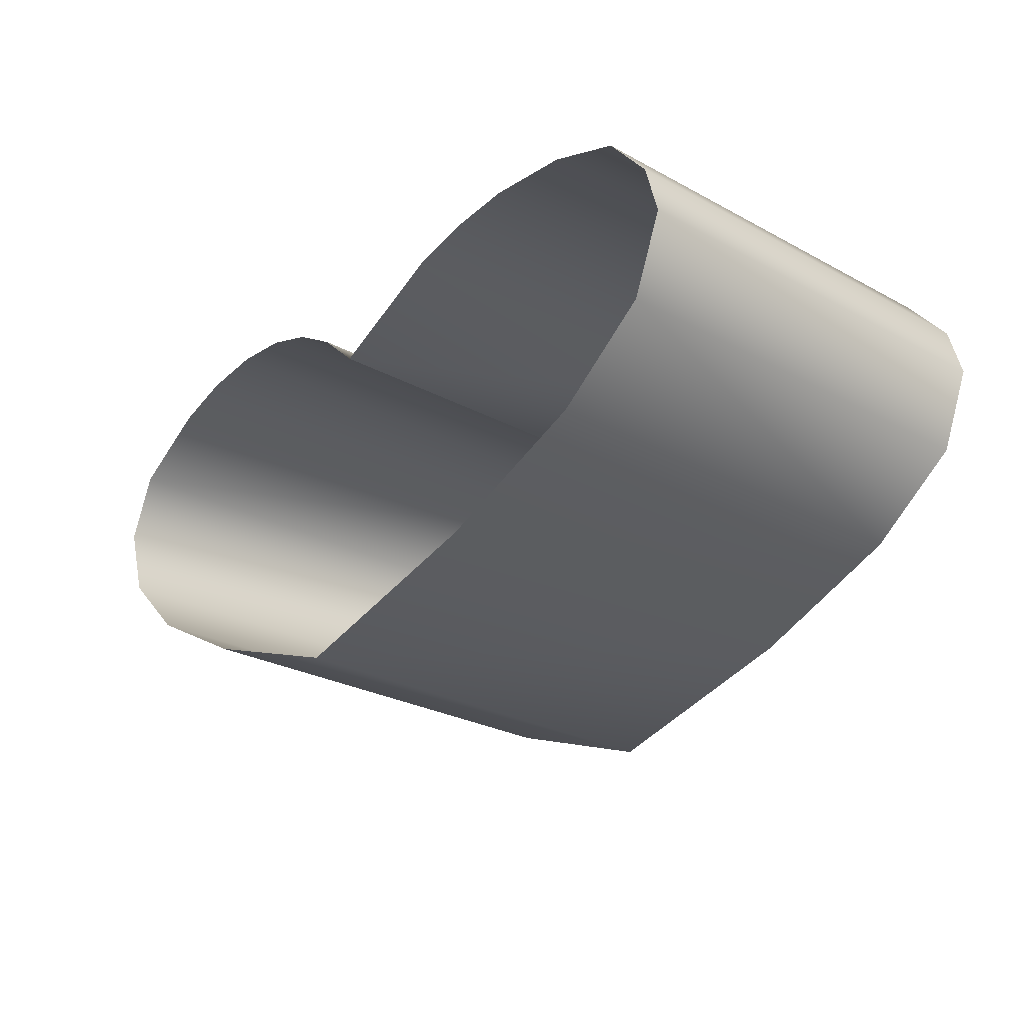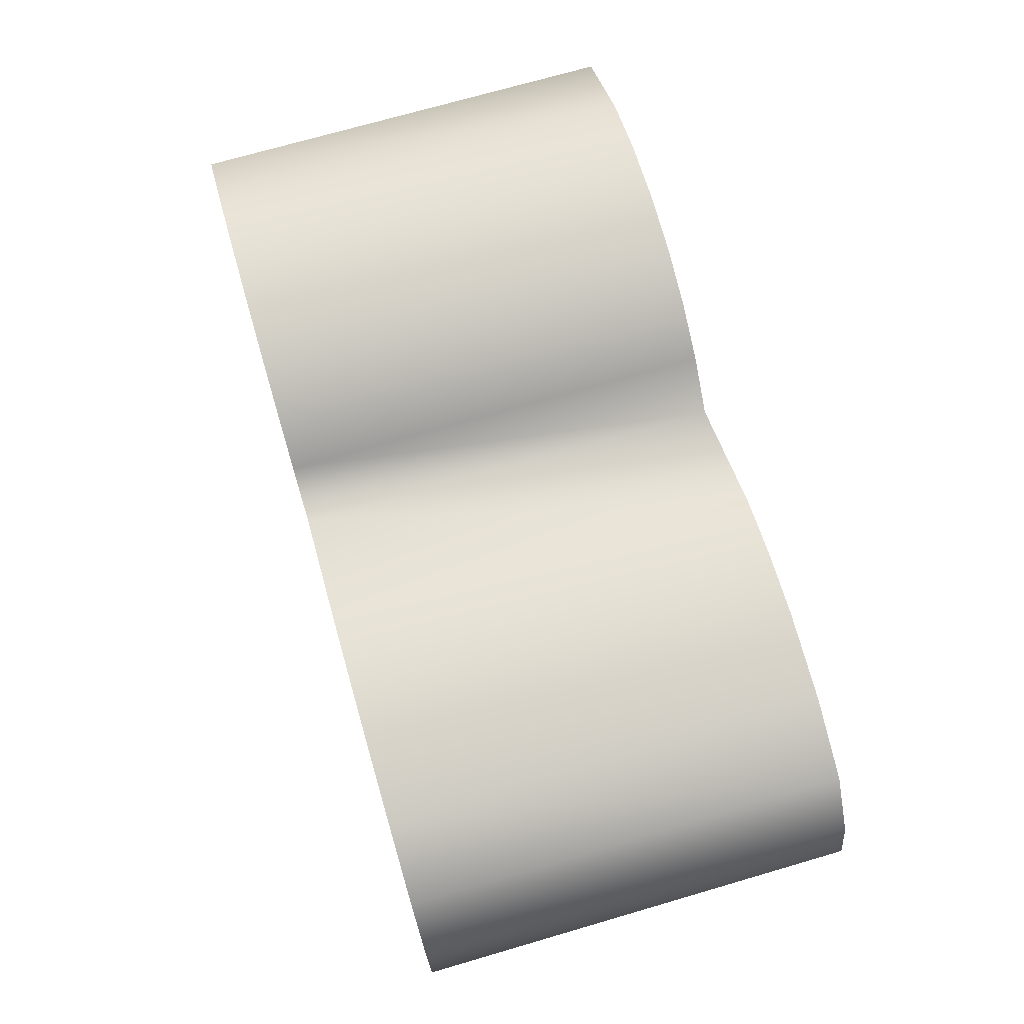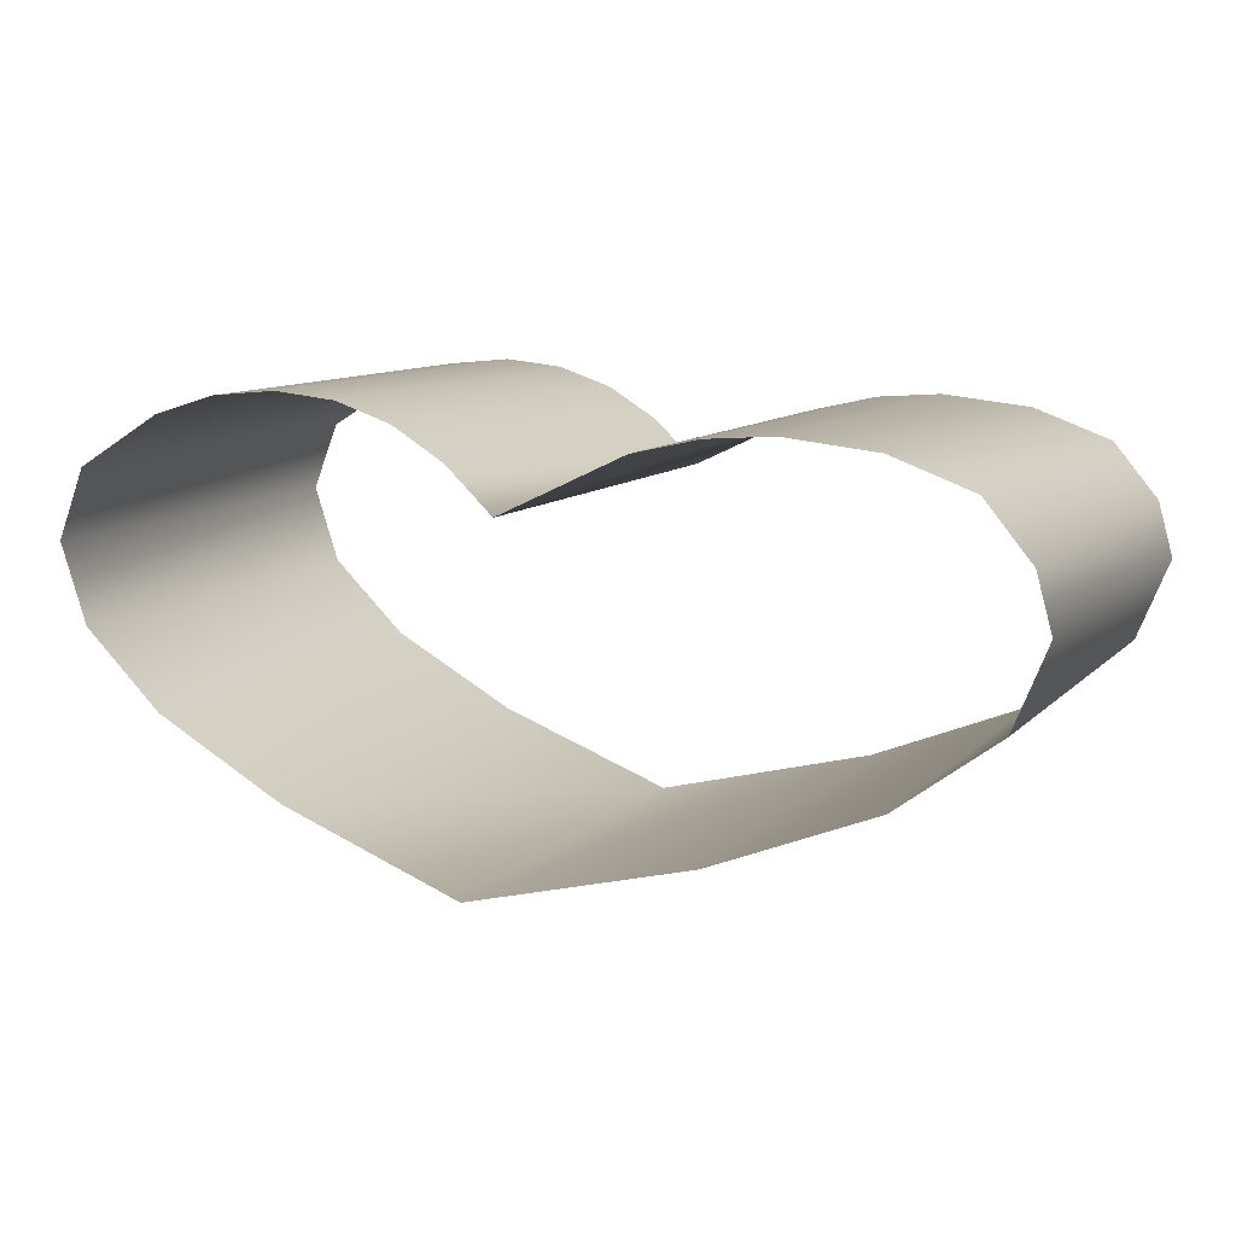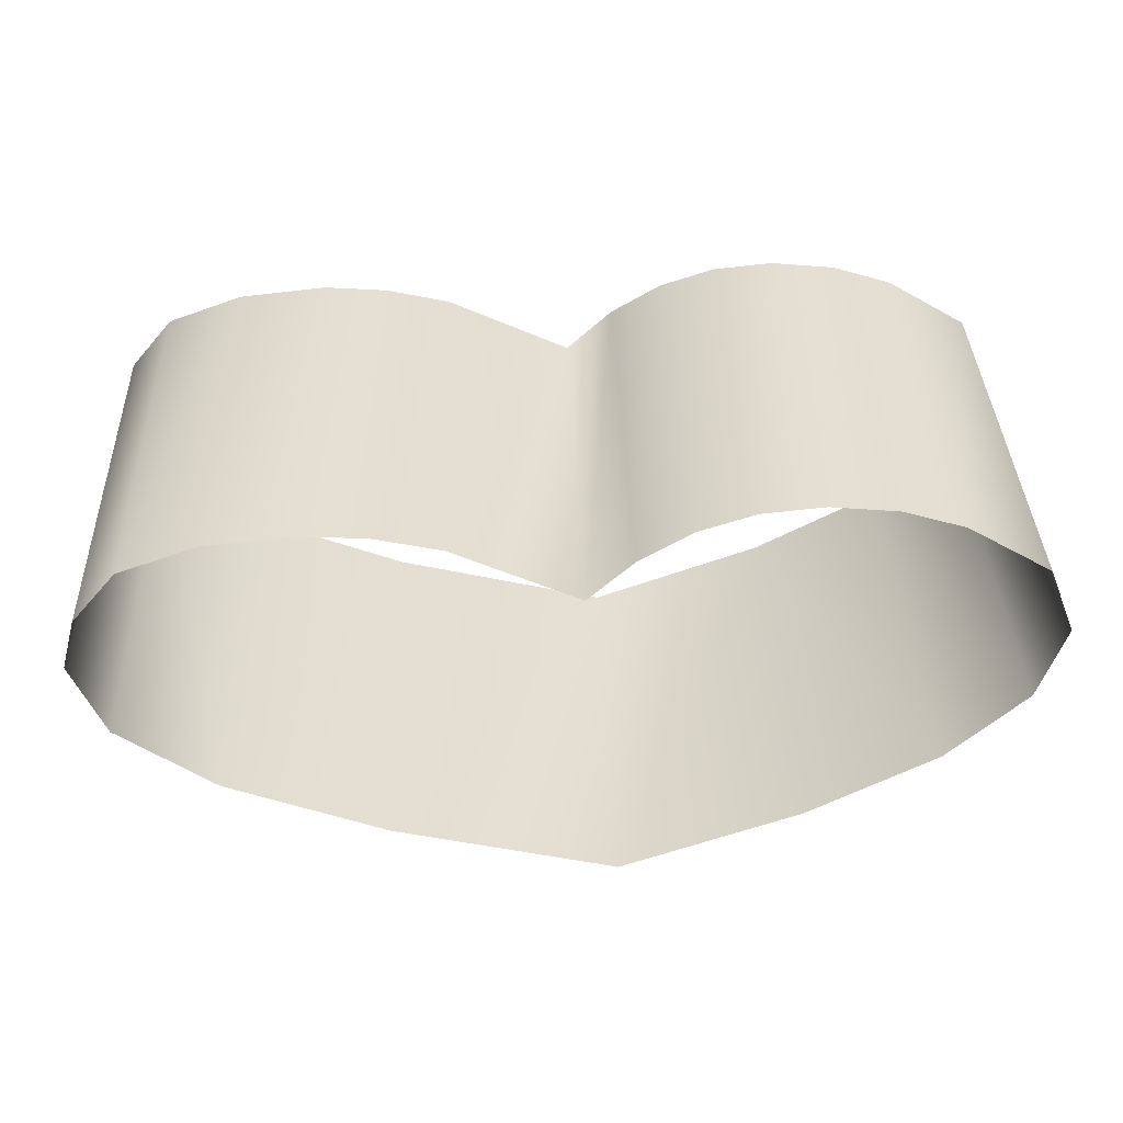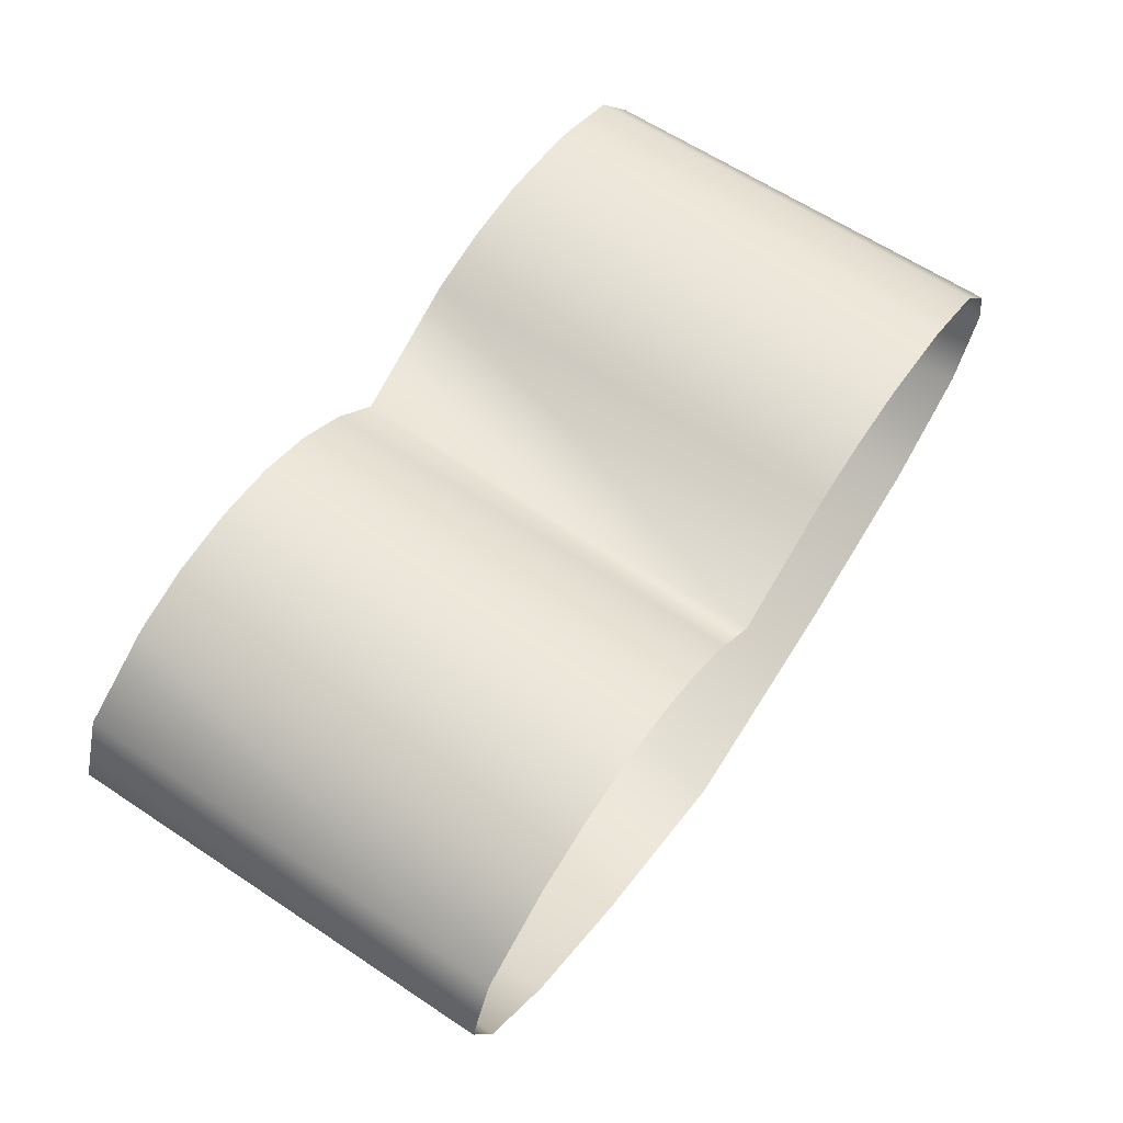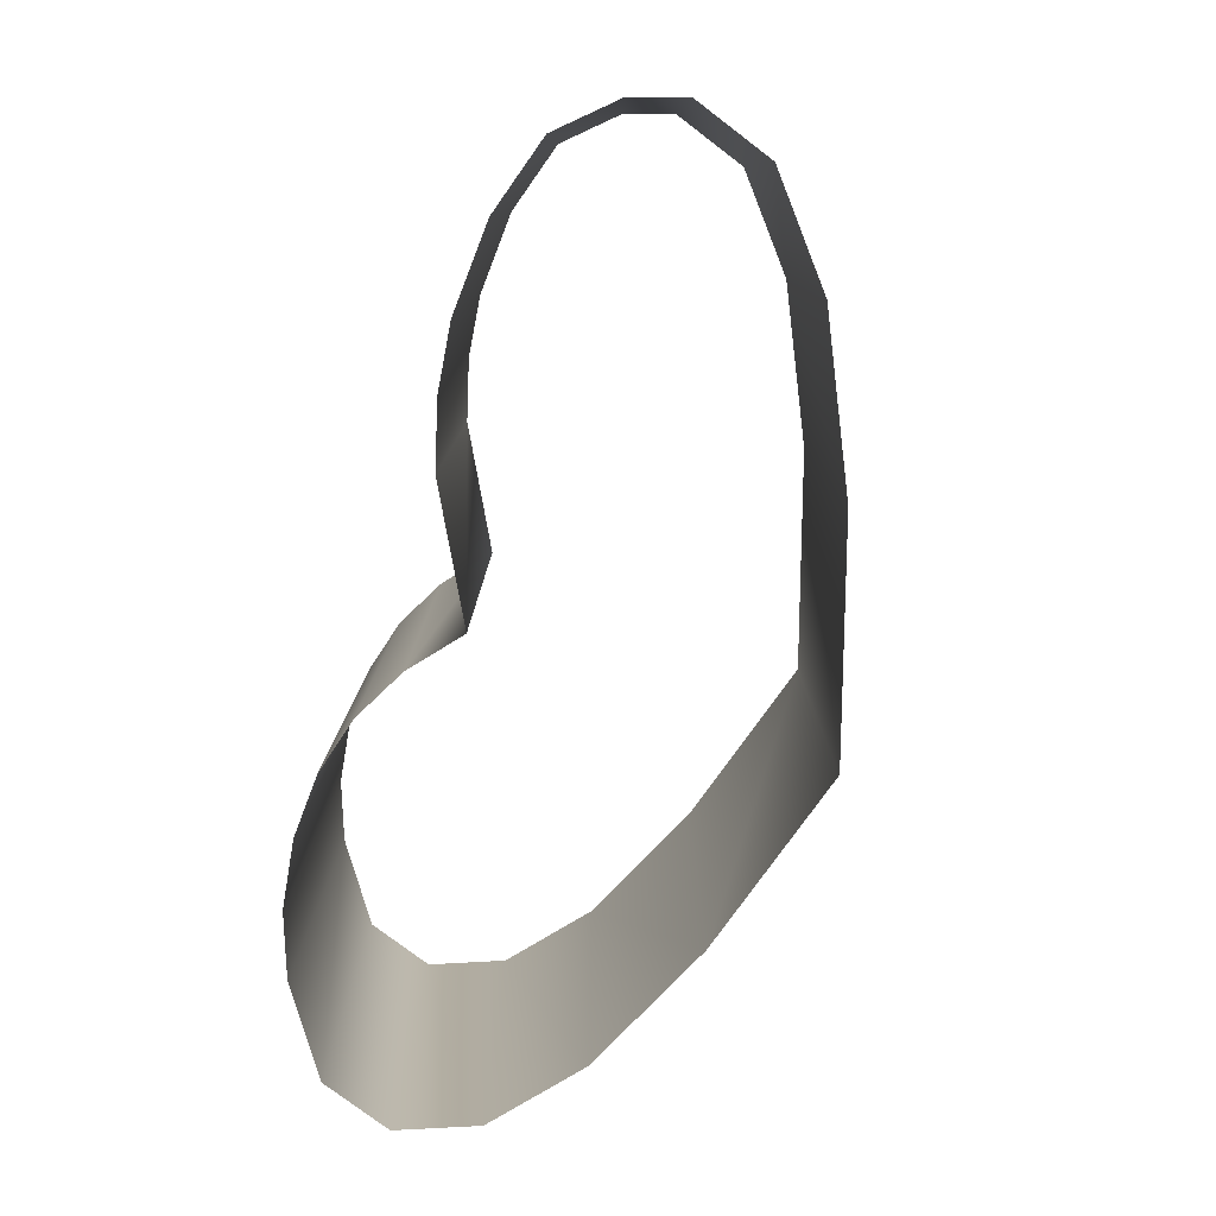
<metadata>
{"format":"obj","ext":"obj","renderer":"f3d","projection":"perspective","resolution":1024,"background":"white","views":[{"elev":-26.8,"azim":-130.2,"up":"+Y"},{"elev":72.5,"azim":-106.2,"up":"+Y"},{"elev":10.3,"azim":-155.2,"up":"+Y"},{"elev":37.0,"azim":-2.0,"up":"+Y"},{"elev":62.5,"azim":124.0,"up":"+Y"},{"elev":-79.6,"azim":-105.2,"up":"+Z"}]}
</metadata>
<code>
v 0.3635 0.5035 0.25
v 0.3635 0.5035 -0.25
v 0.2938 0.5254 0.25
v 0.2938 0.5254 -0.25
v 0.2195 0.5327 0.25
v 0.2195 0.5327 -0.25
v 0.1503 0.5257 0.25
v 0.1503 0.5257 -0.25
v 0.08675 0.5046 0.25
v 0.08675 0.5046 -0.25
v 0.02881 0.4695 0.25
v 0.02881 0.4695 -0.25
v -0.0235 0.4203 0.25
v -0.0235 0.4203 -0.25
v -0.1653 0.4878 0.25
v -0.1653 0.4878 -0.25
v -0.2378 0.5046 0.25
v -0.2378 0.5046 -0.25
v -0.3115 0.5102 0.25
v -0.3115 0.5102 -0.25
v -0.4128 0.4996 0.25
v -0.4128 0.4996 -0.25
v -0.5005 0.4675 0.25
v -0.5005 0.4675 -0.25
v -0.5511 0.4068 0.25
v -0.5511 0.4068 -0.25
v -0.568 0.346 0.25
v -0.568 0.346 -0.25
v -0.5314 0.2556 0.25
v -0.5314 0.2556 -0.25
v -0.4218 0.1733 0.25
v -0.4218 0.1733 -0.25
v -0.2389 0.0992 -0.25
v -0.2389 0.0992 0.25
v 0.017 0.03325 -0.25
v 0.017 0.03325 0.25
v 0.2237 0.1106 -0.25
v 0.2237 0.1106 0.25
v 0.3714 0.1919 0.25
v 0.3714 0.1919 -0.25
v 0.46 0.2771 0.25
v 0.46 0.2771 -0.25
v 0.4895 0.3663 0.25
v 0.4895 0.3663 -0.25
v 0.458 0.4456 0.25
v 0.458 0.4456 -0.25
f 1 2 3
f 3 2 4
f 3 4 5
f 5 4 6
f 5 6 7
f 7 6 8
f 7 8 9
f 9 8 10
f 11 9 10
f 11 10 12
f 13 11 12
f 13 12 14
f 13 14 15
f 15 14 16
f 15 16 17
f 17 16 18
f 17 18 19
f 19 18 20
f 19 20 21
f 21 20 22
f 21 22 23
f 23 22 24
f 25 23 24
f 25 24 26
f 27 25 26
f 27 26 28
f 29 27 28
f 29 28 30
f 31 29 30
f 31 30 32
f 33 34 31
f 33 31 32
f 35 36 34
f 35 34 33
f 37 38 36
f 37 36 35
f 39 38 37
f 39 37 40
f 41 39 40
f 41 40 42
f 43 41 42
f 43 42 44
f 45 43 44
f 45 44 46
f 1 45 46
f 1 46 2

</code>
